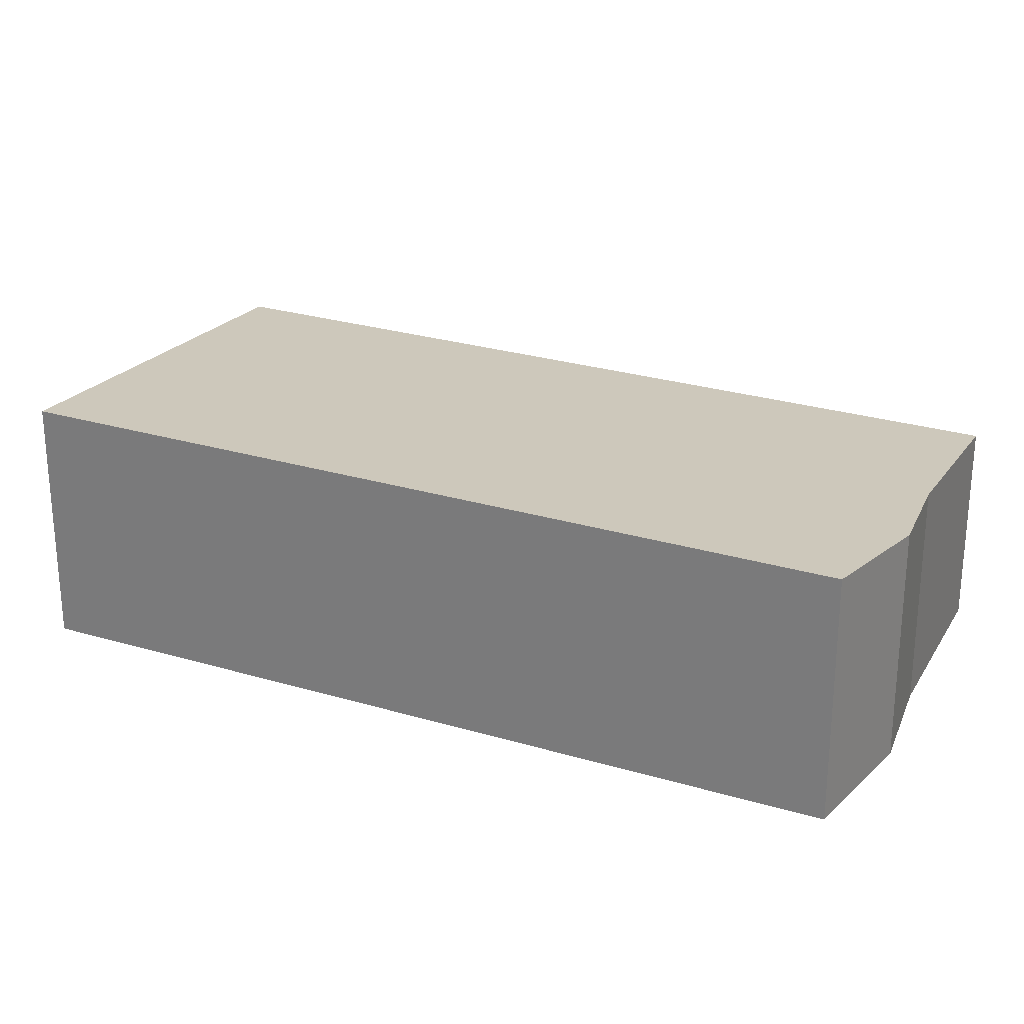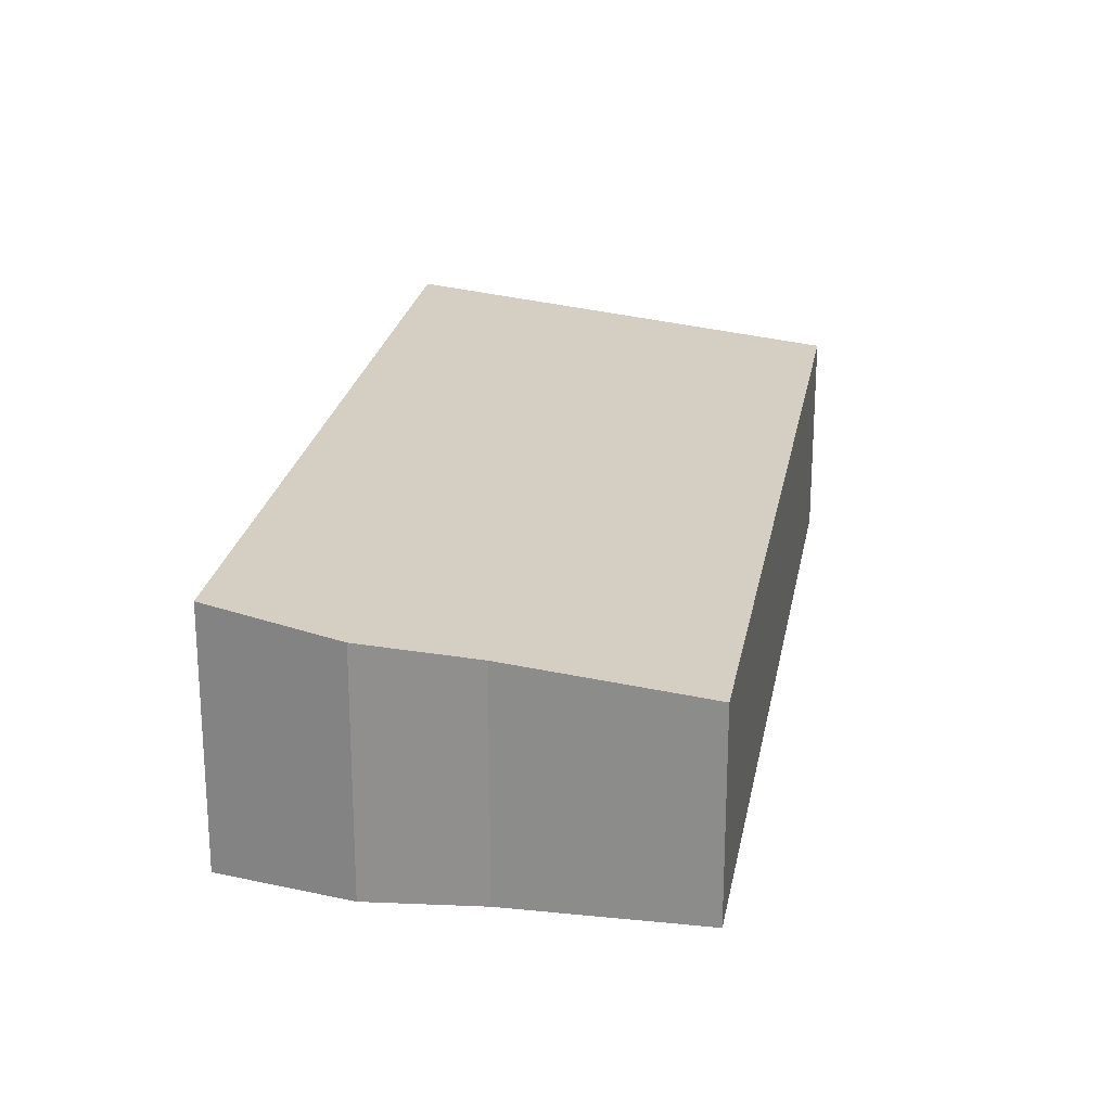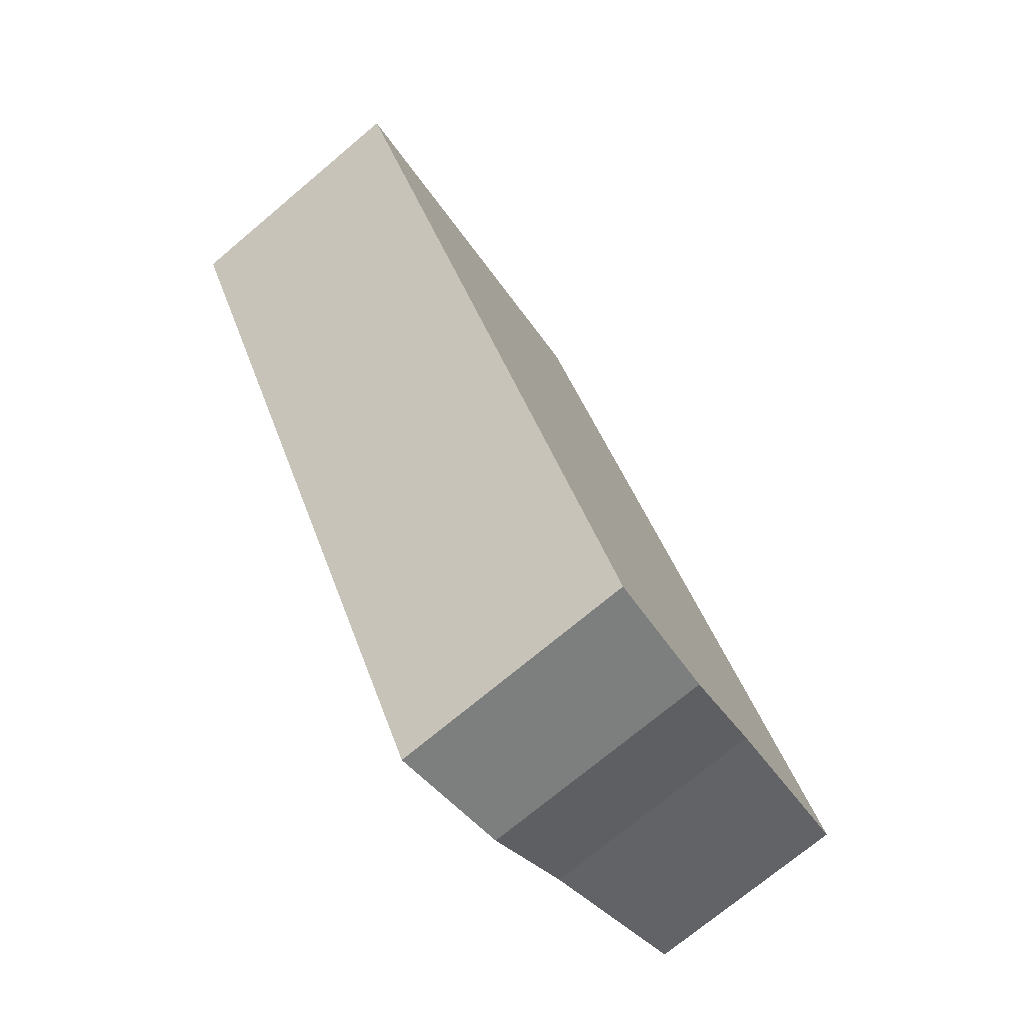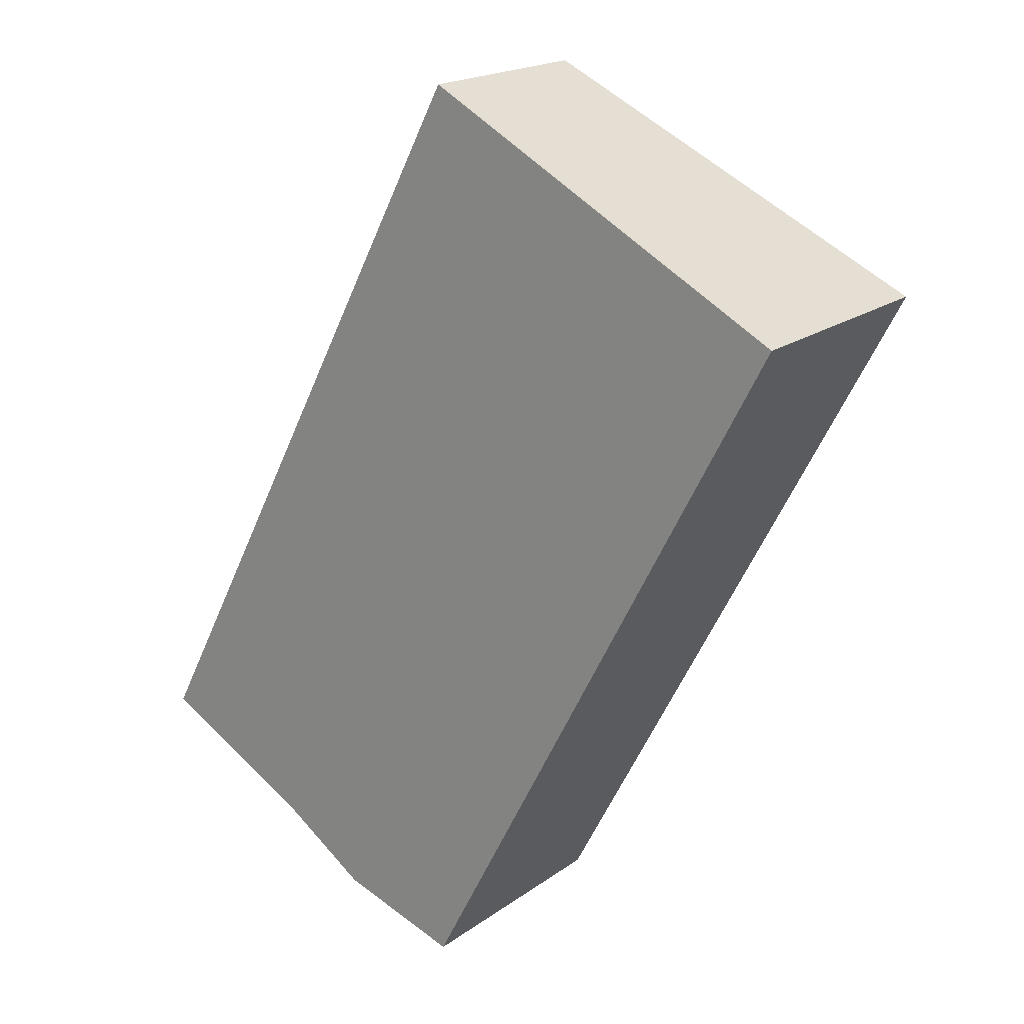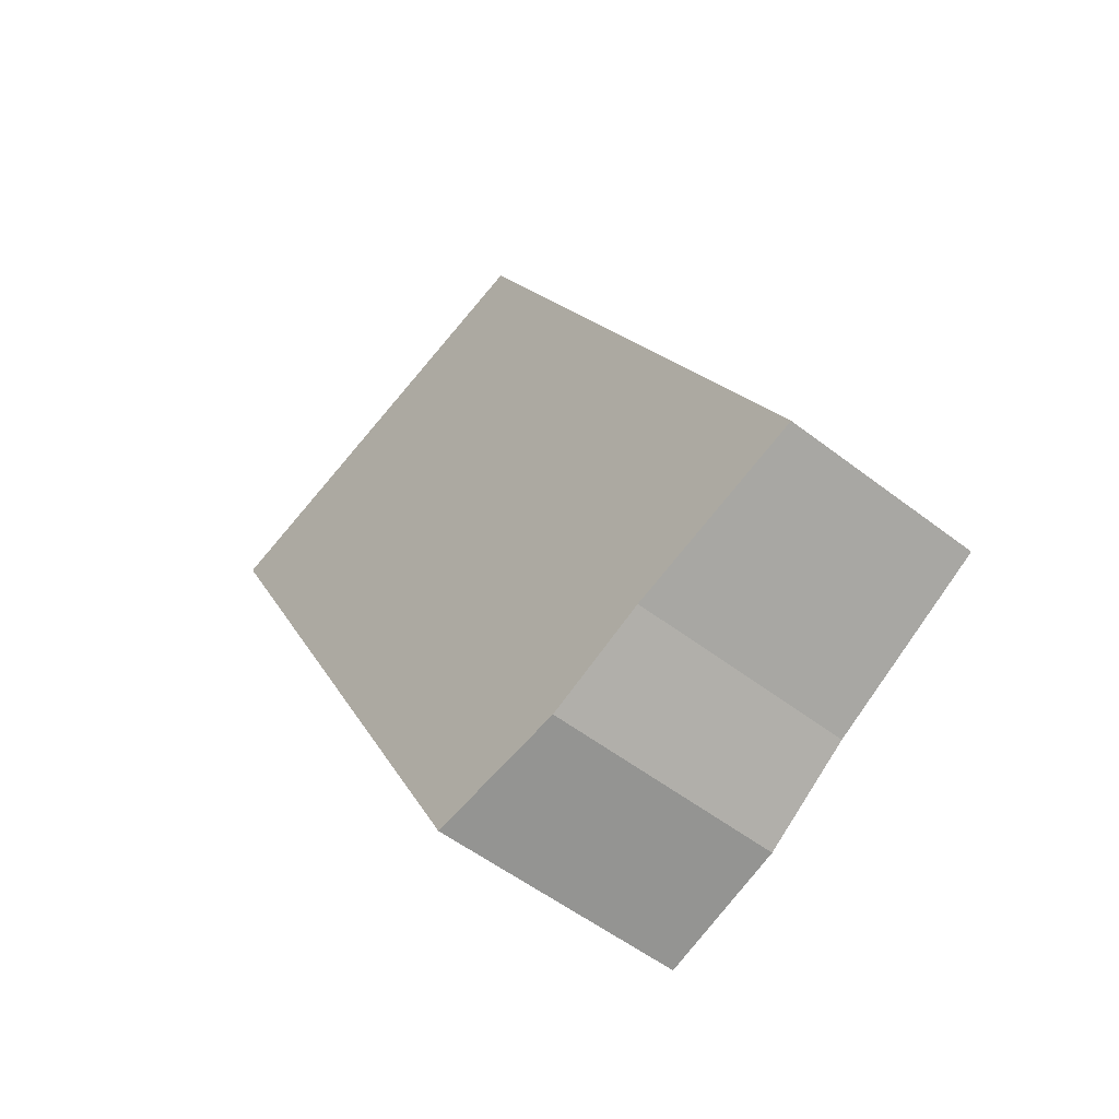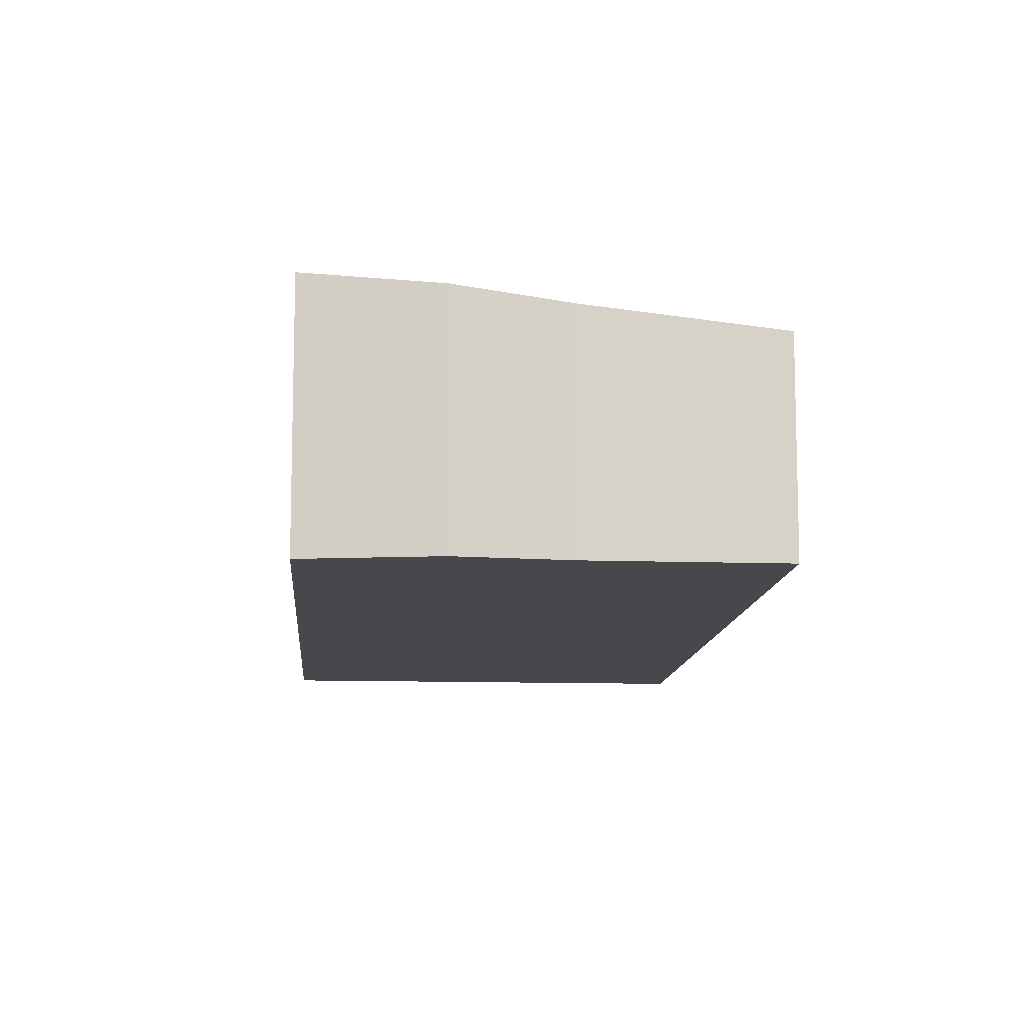
<metadata>
{"format":"obj","ext":"obj","renderer":"f3d","projection":"perspective","resolution":1024,"background":"white","views":[{"elev":27.2,"azim":142.3,"up":"+Y"},{"elev":24.1,"azim":-142.2,"up":"+Y"},{"elev":-72.4,"azim":130.1,"up":"+Z"},{"elev":19.4,"azim":37.4,"up":"+Z"},{"elev":-53.1,"azim":-129.7,"up":"+Z"},{"elev":-11.2,"azim":-156.7,"up":"+Y"}]}
</metadata>
<code>
v  3.095 2.821 -1.802
v  9.191 2.984 6.512
v  4.611 2.989 -2.279
v  1.998 2.681 -1.068
v  0 2.438 1.493e-16
v  4.683 2.438 8.895
v  3.095 1.103e-16 -1.802
v  1.998 6.54e-17 -1.068
v  0 0 0
v  4.683 -5.447e-16 8.895
v  9.191 -3.987e-16 6.512
v  4.611 1.395e-16 -2.279
g defaultobject
f 1 2 3
f 2 1 4
f 2 4 5
f 2 5 6
f 7 4 1
f 4 7 8
f 8 5 4
f 5 8 9
f 9 6 5
f 6 9 10
f 6 11 2
f 11 6 10
f 2 12 3
f 12 2 11
f 12 1 3
f 1 12 7
f 8 10 9
f 10 8 7
f 10 7 12
f 10 12 11

</code>
